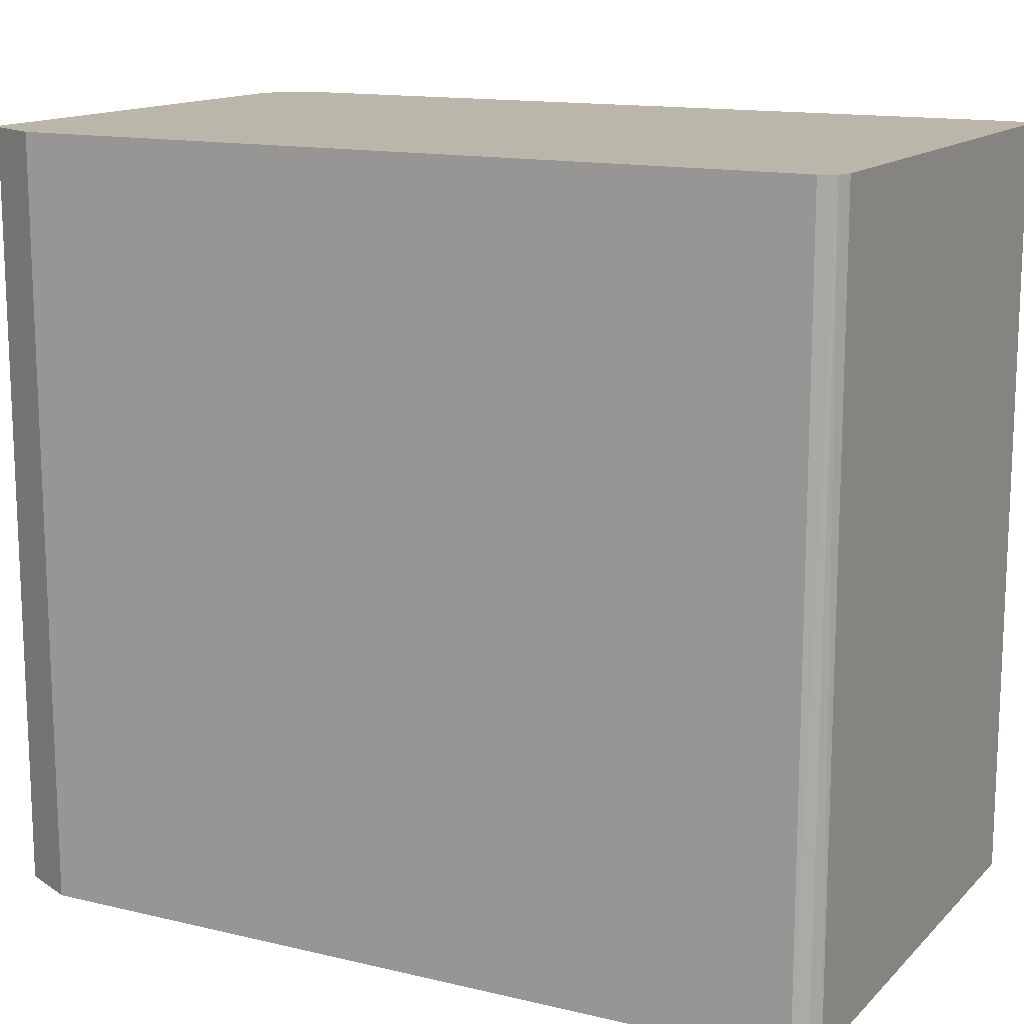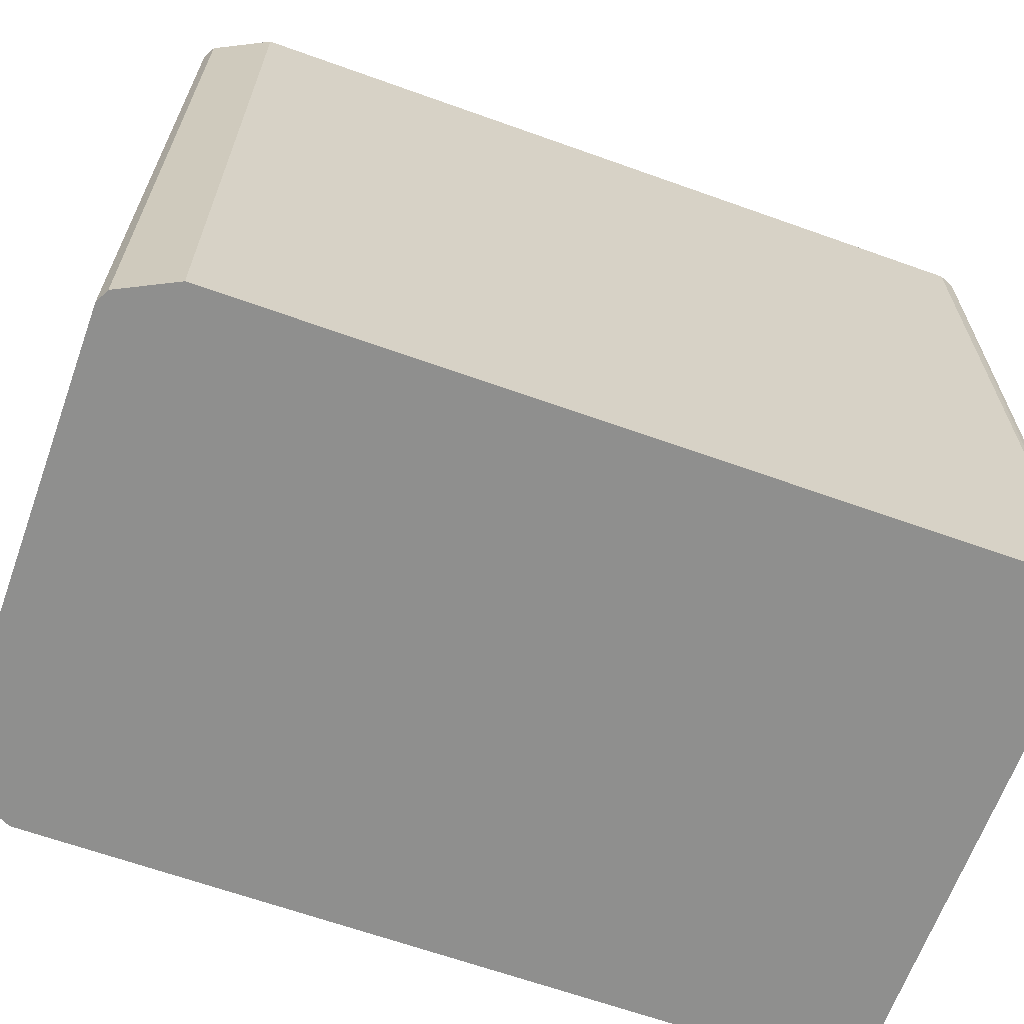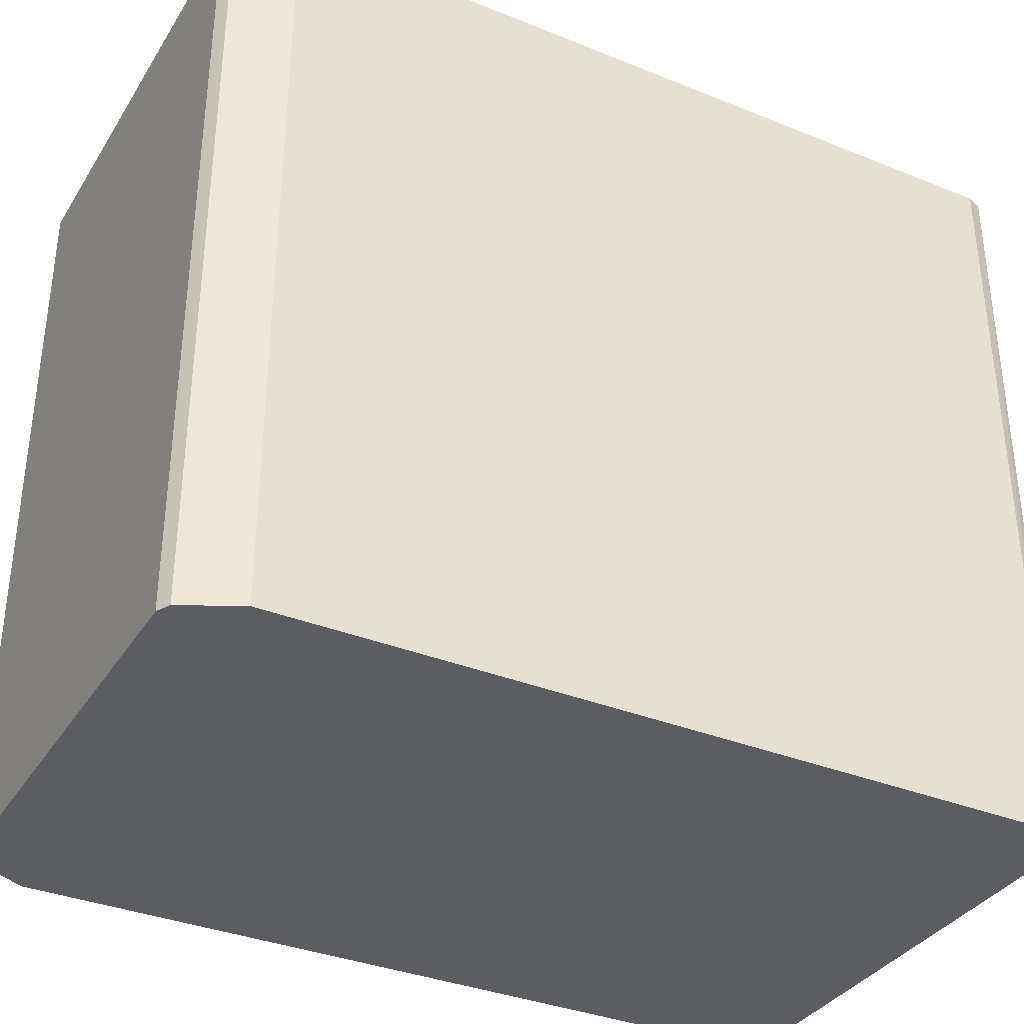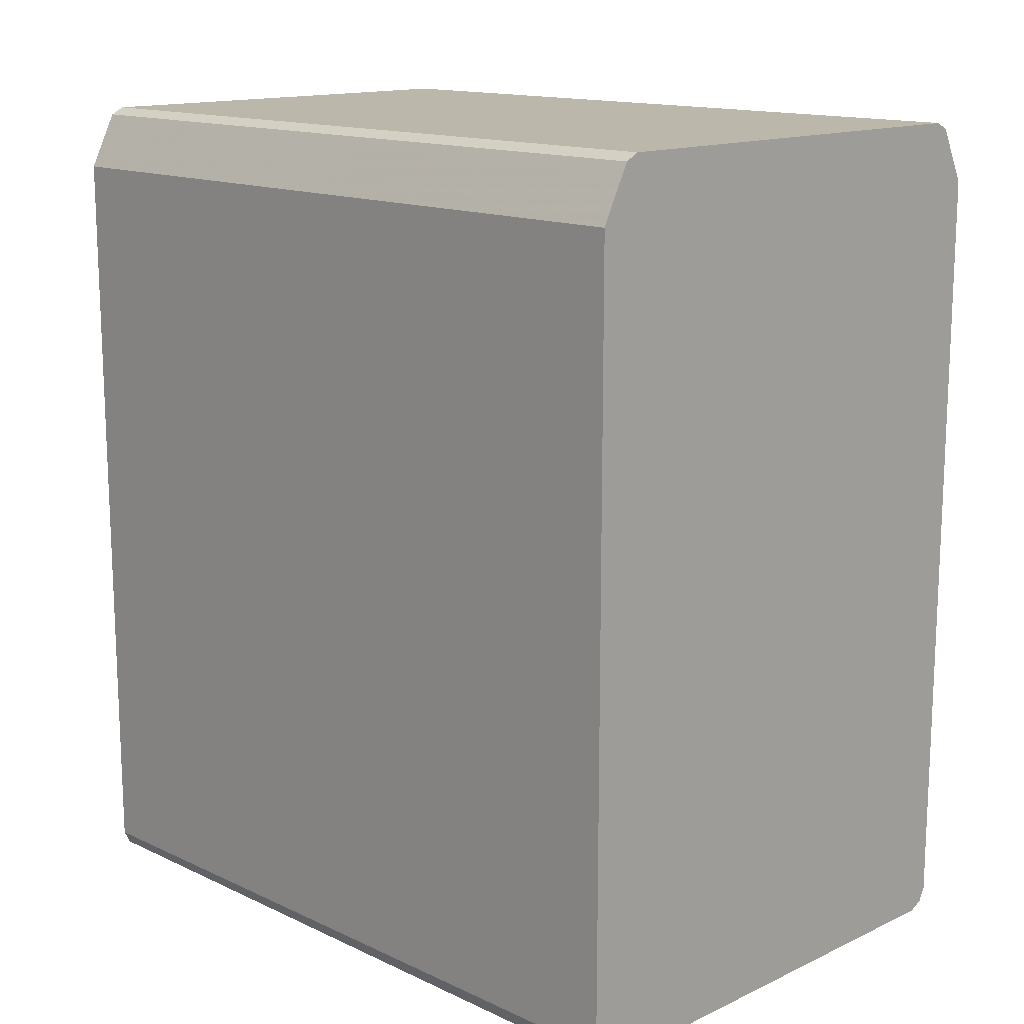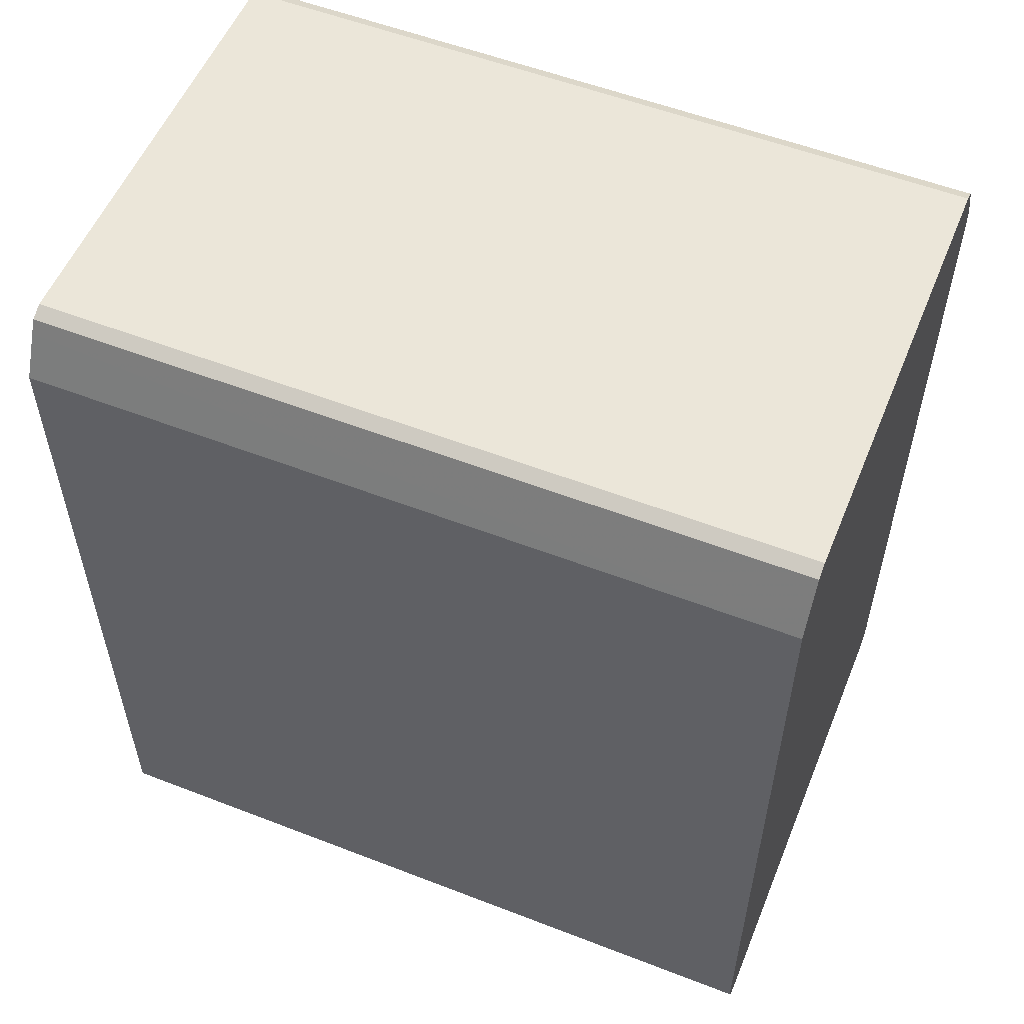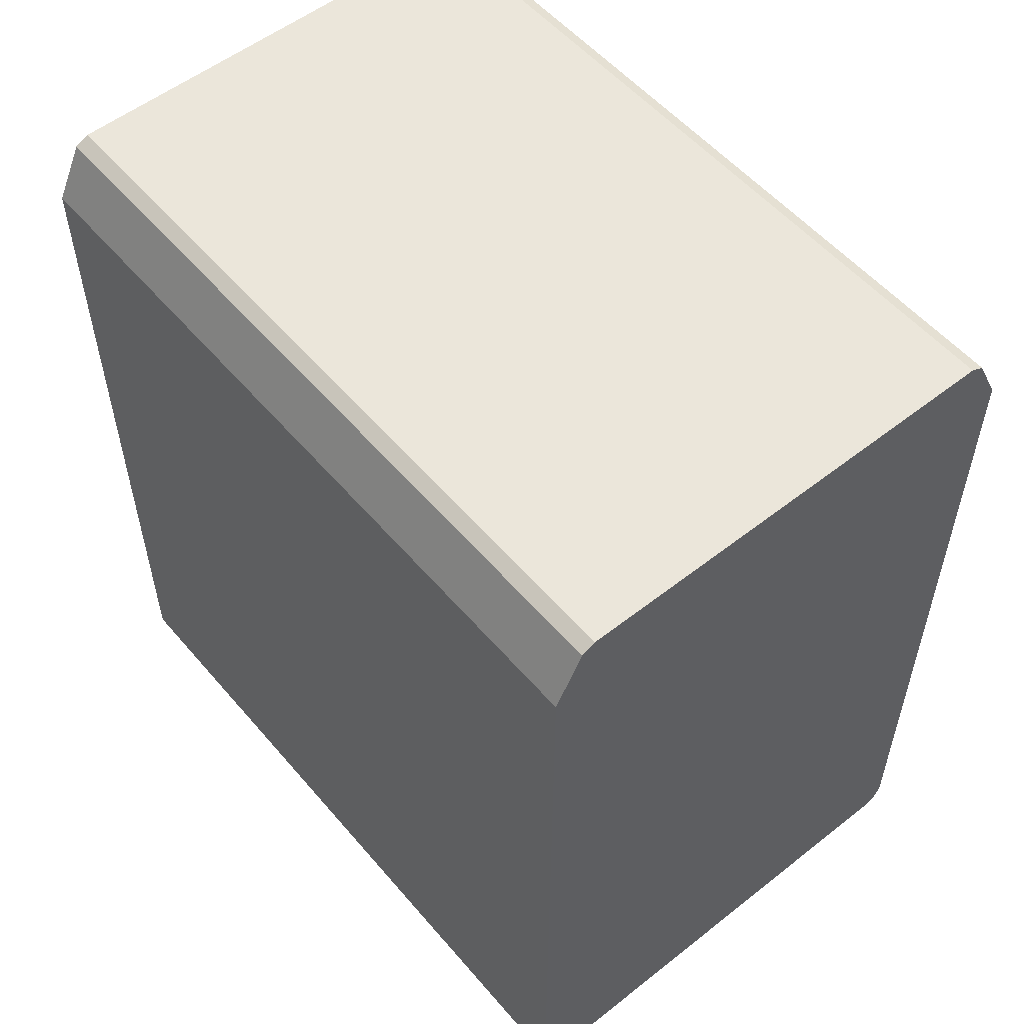
<metadata>
{"format":"obj","ext":"obj","renderer":"f3d","projection":"perspective","resolution":1024,"background":"white","views":[{"elev":14.0,"azim":-62.3,"up":"+Z"},{"elev":-65.1,"azim":-109.8,"up":"+Z"},{"elev":-35.4,"azim":-118.1,"up":"+Z"},{"elev":14.4,"azim":-45.0,"up":"+Y"},{"elev":55.2,"azim":112.2,"up":"+Y"},{"elev":54.8,"azim":140.3,"up":"+Y"}]}
</metadata>
<code>
v -0.2284 -0.3616 0.3801
v -0.2094 -0.3616 -0.3236
v 0.2284 -0.3616 0.3801
v -0.2415 -0.3569 0.3801
v -0.2284 -0.3616 -0.3236
v 0.2284 -0.3616 -0.3236
v 0.2287 -0.3614 0.3801
v -0.2474 -0.3426 0.3801
v -0.2474 -0.3426 -0.3235
v -0.2411 -0.3552 -0.3236
v 0.2411 -0.3552 -0.3236
v 0.2411 -0.3552 0.3801
v -0.2474 0.3807 0.3801
v -0.2474 -0.3235 -0.3236
v -0.2474 -0.3426 -0.3236
v 0.2474 -0.3426 -0.3236
v 0.2474 -0.3426 0.3801
v -0.2472 0.381 0.3801
v -0.2474 0.3807 -0.3236
v 0.2474 0.3807 -0.3236
v 0.2474 0.3807 0.3801
v -0.2282 0.4191 0.3801
v -0.2221 0.4314 -0.3236
v 0.2221 0.4314 -0.3236
v 0.2281 0.4193 0.3801
v -0.2221 0.4314 0.3801
v -0.2217 0.4316 0.3801
v -0.2094 0.4378 -0.3236
v 0.2221 0.4314 0.3801
v 0.2094 0.4378 -0.3236
v -0.2094 0.4378 0.3801
v 0.2094 0.4378 0.3801
f 11 16 17
f 9 15 10
f 9 14 15
f 8 14 9
f 8 19 14
f 6 11 12
f 6 12 7
f 4 10 5
f 4 9 10
f 13 18 19
f 4 8 9
f 8 13 19
f 16 20 21
f 24 29 25
f 18 22 23
f 18 23 19
f 20 24 25
f 20 25 21
f 22 26 23
f 23 26 27
f 23 27 28
f 24 30 32
f 24 32 29
f 27 31 28
f 28 31 32
f 28 32 30
f 3 6 7
f 16 21 17
f 2 11 6
f 11 17 12
f 2 20 16
f 2 16 11
f 1 2 6
f 1 6 3
f 1 3 7
f 1 7 12
f 1 12 17
f 1 17 21
f 1 25 29
f 1 29 32
f 1 32 31
f 1 31 27
f 1 27 26
f 1 26 22
f 1 22 18
f 1 21 25
f 1 13 8
f 2 24 20
f 1 18 13
f 2 30 24
f 2 28 30
f 2 19 23
f 2 14 19
f 2 23 28
f 2 10 15
f 2 5 10
f 1 5 2
f 1 4 5
f 1 8 4
f 2 15 14

</code>
